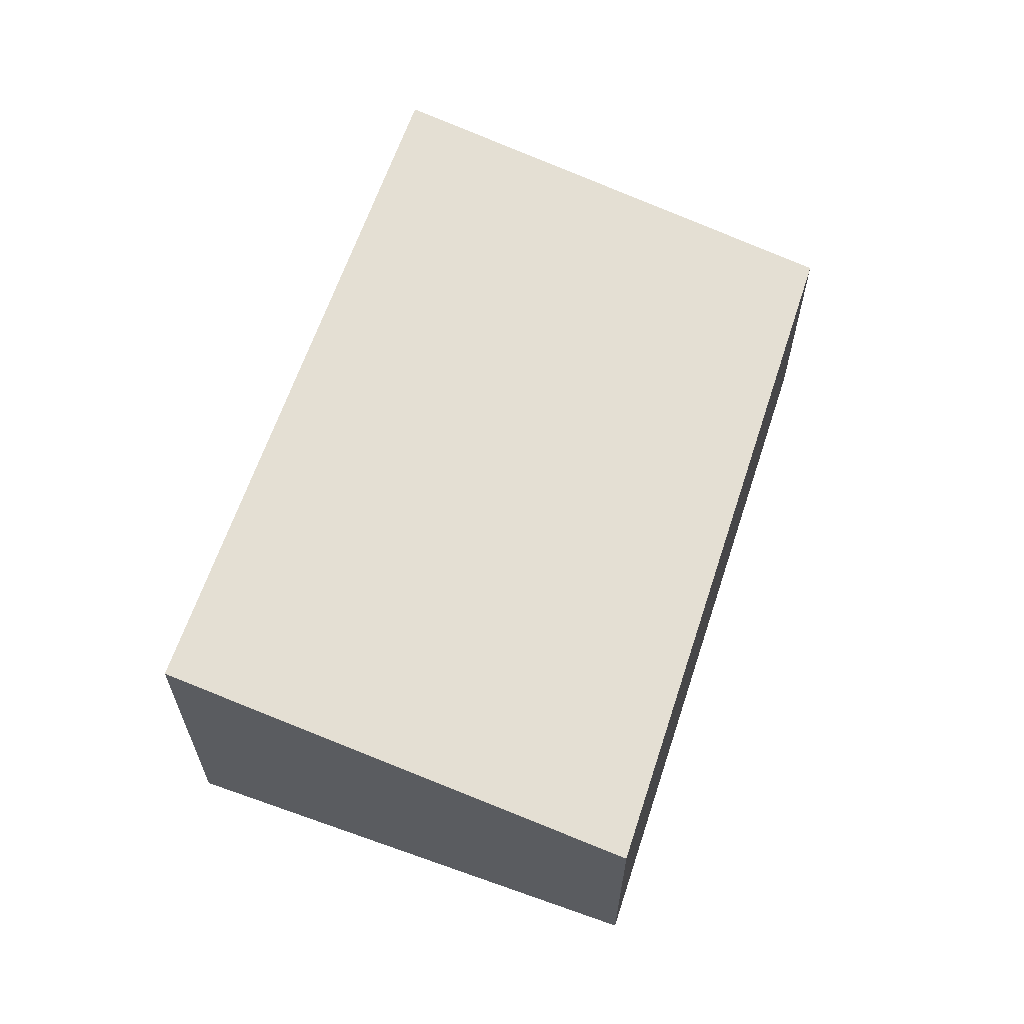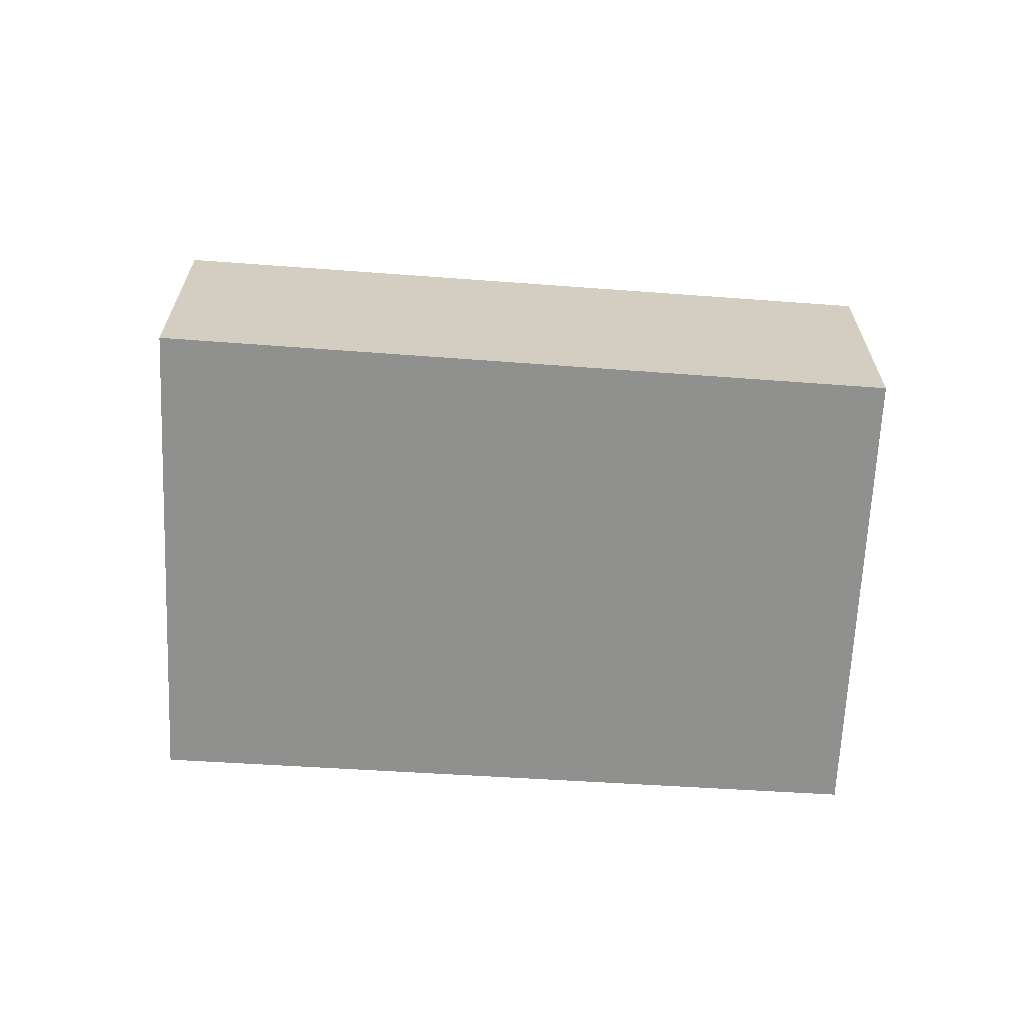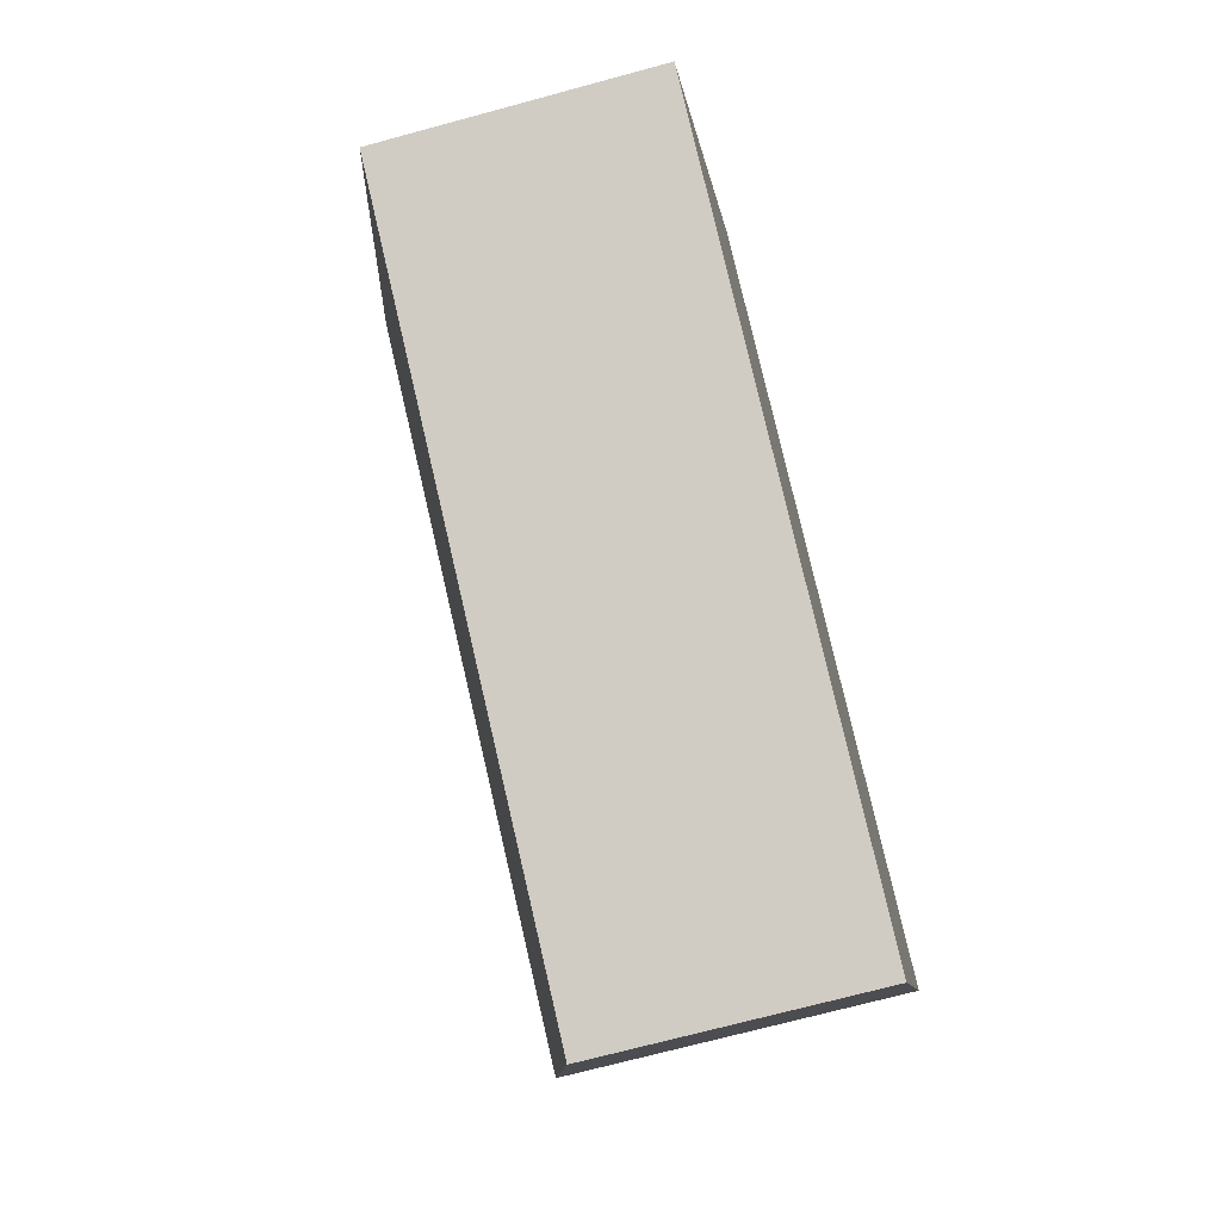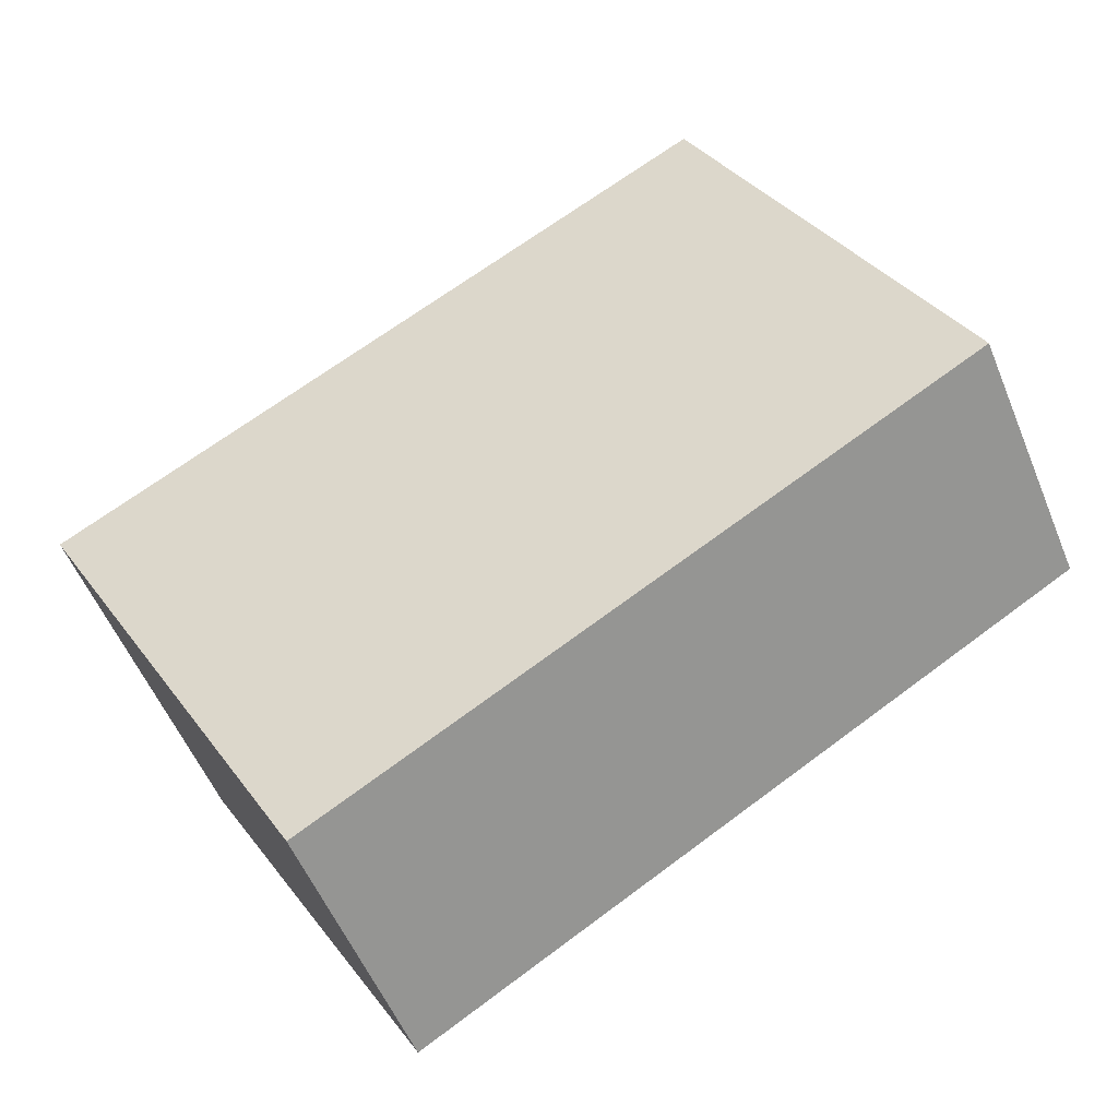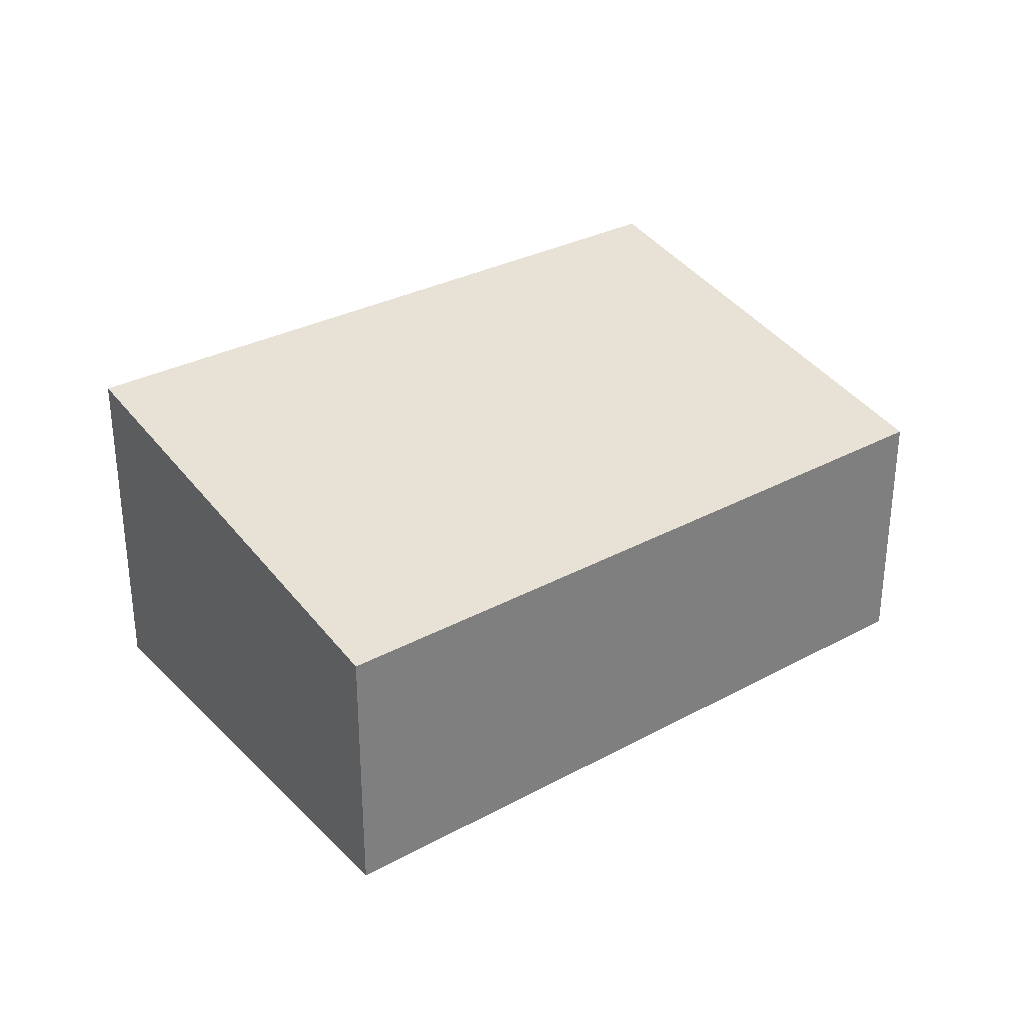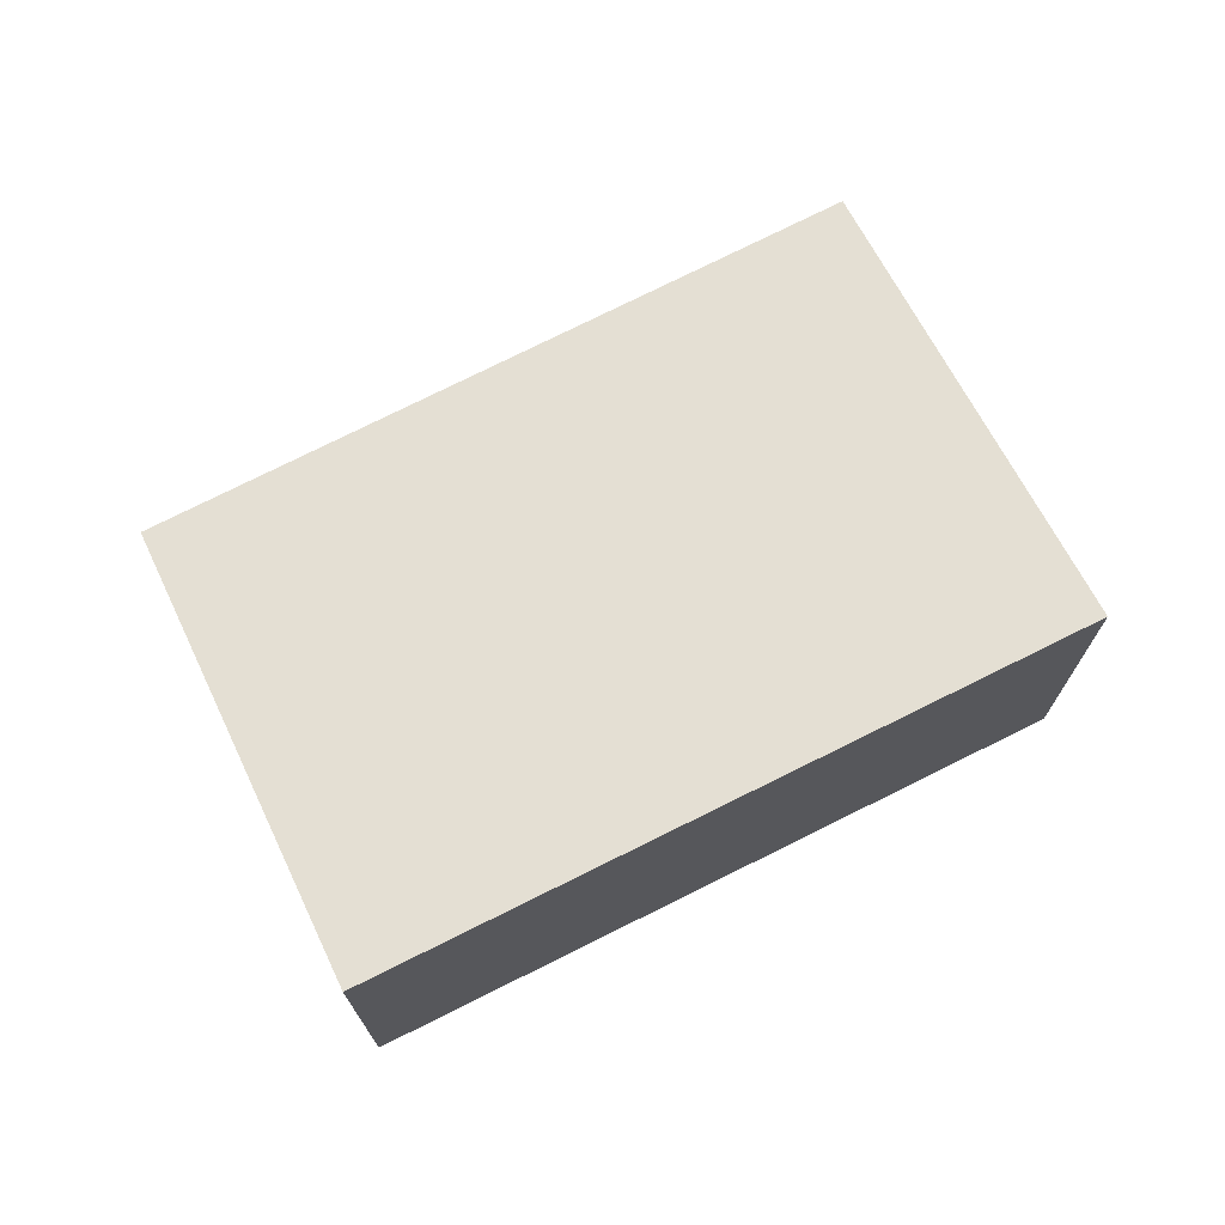
<metadata>
{"format":"obj","ext":"obj","renderer":"f3d","projection":"perspective","resolution":1024,"background":"white","views":[{"elev":64.0,"azim":138.5,"up":"+Y"},{"elev":-65.6,"azim":-153.8,"up":"+Y"},{"elev":-70.5,"azim":-74.8,"up":"+Z"},{"elev":-54.8,"azim":-157.8,"up":"+Z"},{"elev":31.5,"azim":172.7,"up":"+Y"},{"elev":72.4,"azim":3.2,"up":"+Y"}]}
</metadata>
<code>
v  0 3.137 1.921e-16
v  10.62 4.147 0.717
v  7.734 3.137 -4.543
v  2.832 4.128 5.162
v  10.62 -4.39e-17 0.717
v  7.734 2.782e-16 -4.543
v  0 0 0
v  2.832 -3.161e-16 5.162
g defaultobject
f 1 2 3
f 2 1 4
f 5 3 2
f 3 5 6
f 6 1 3
f 1 6 7
f 1 8 4
f 8 1 7
f 4 5 2
f 5 4 8
f 5 7 6
f 7 5 8

</code>
